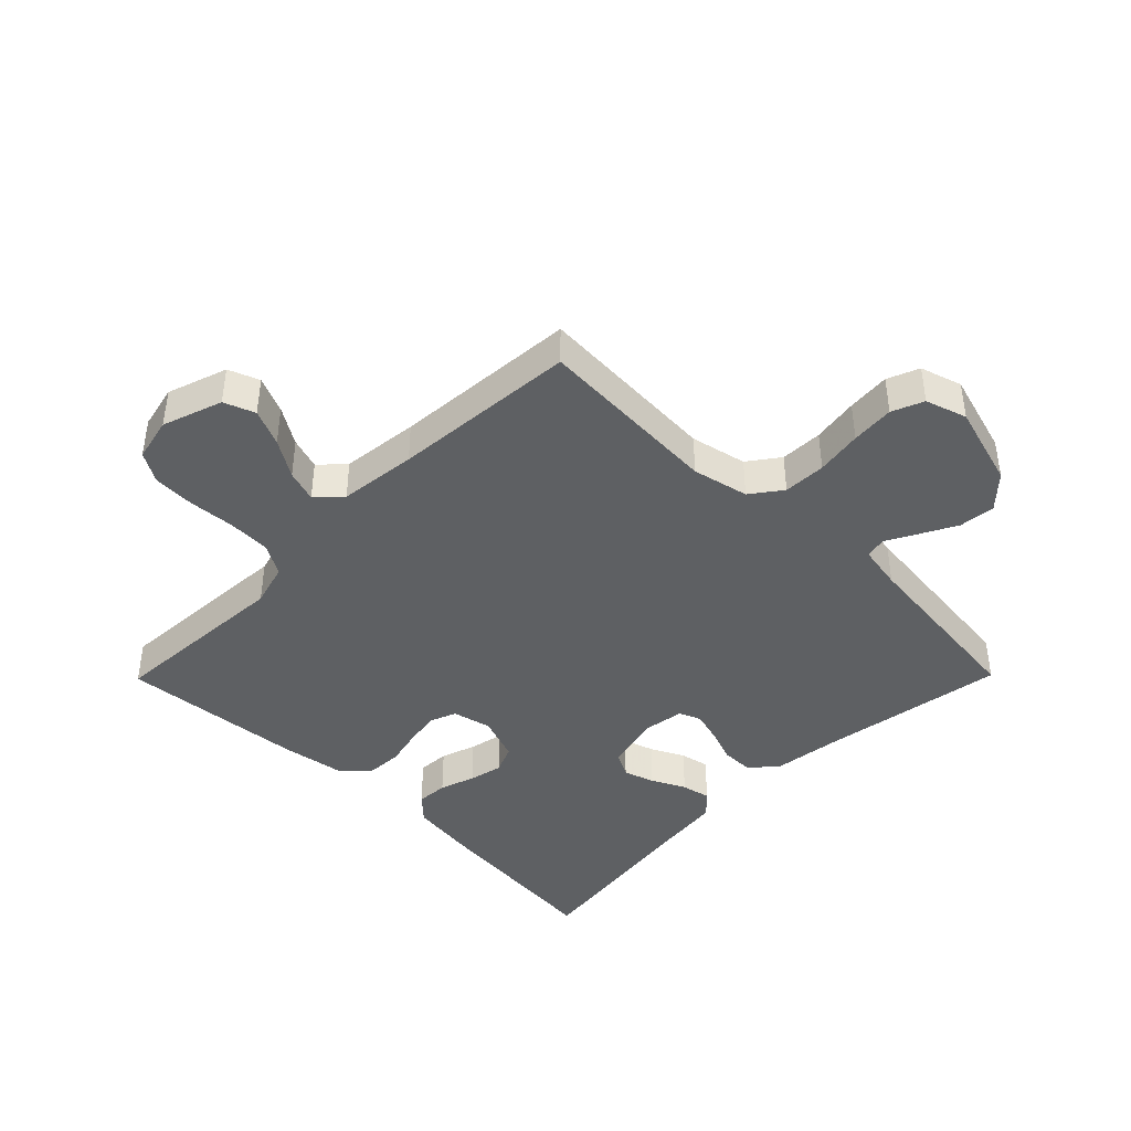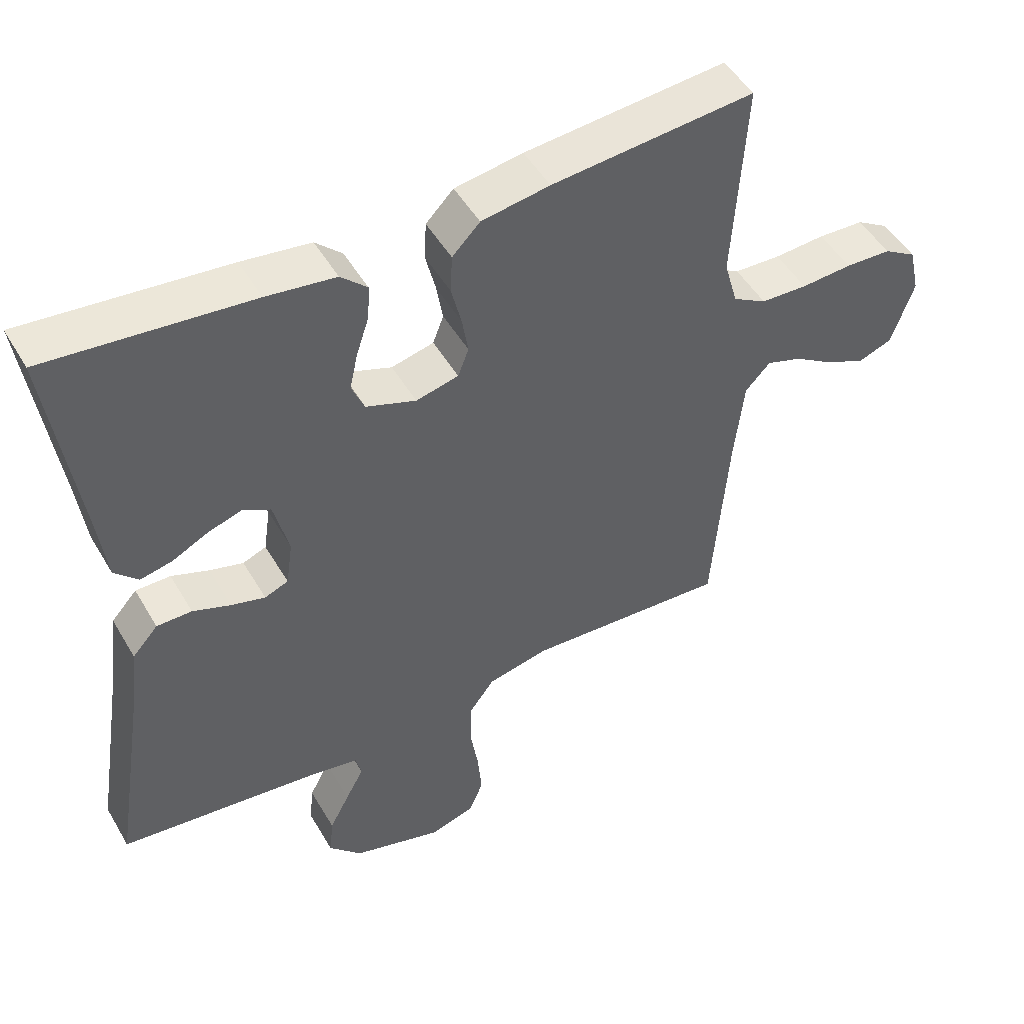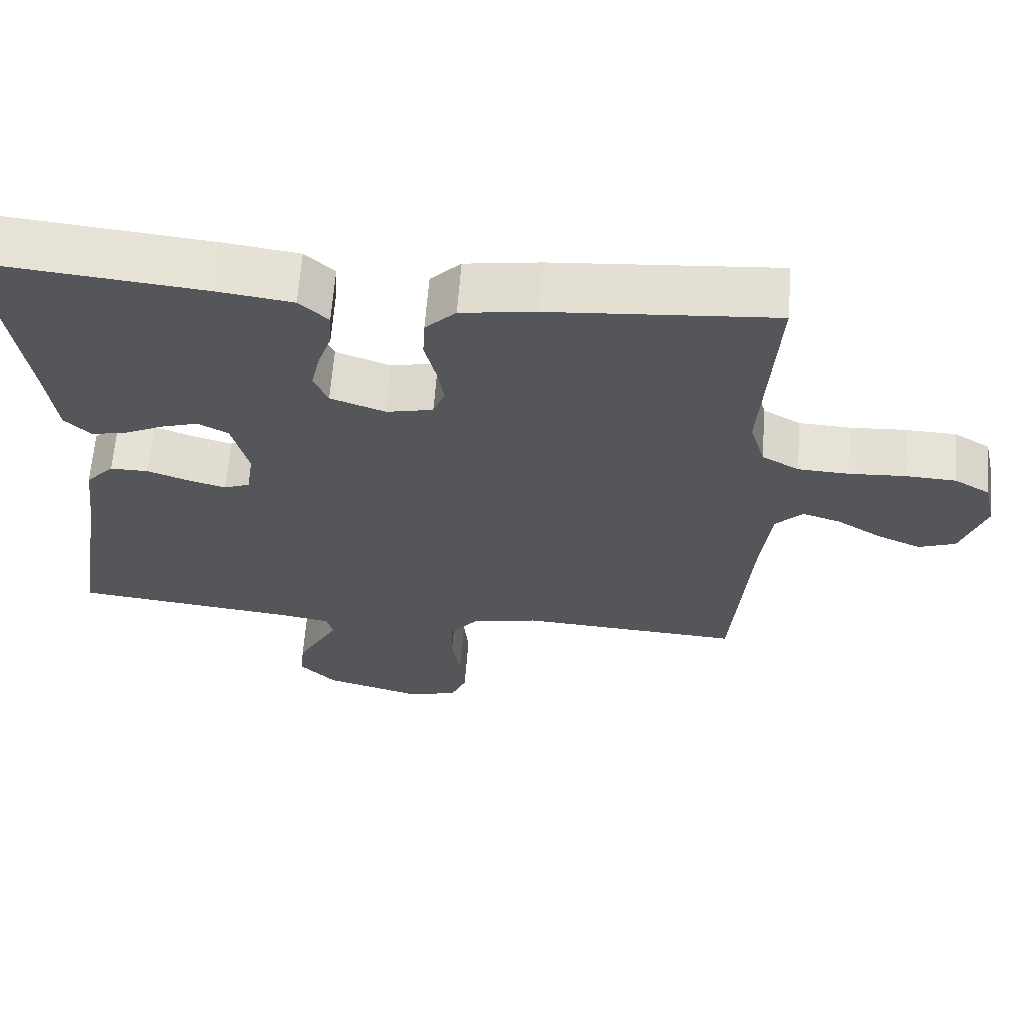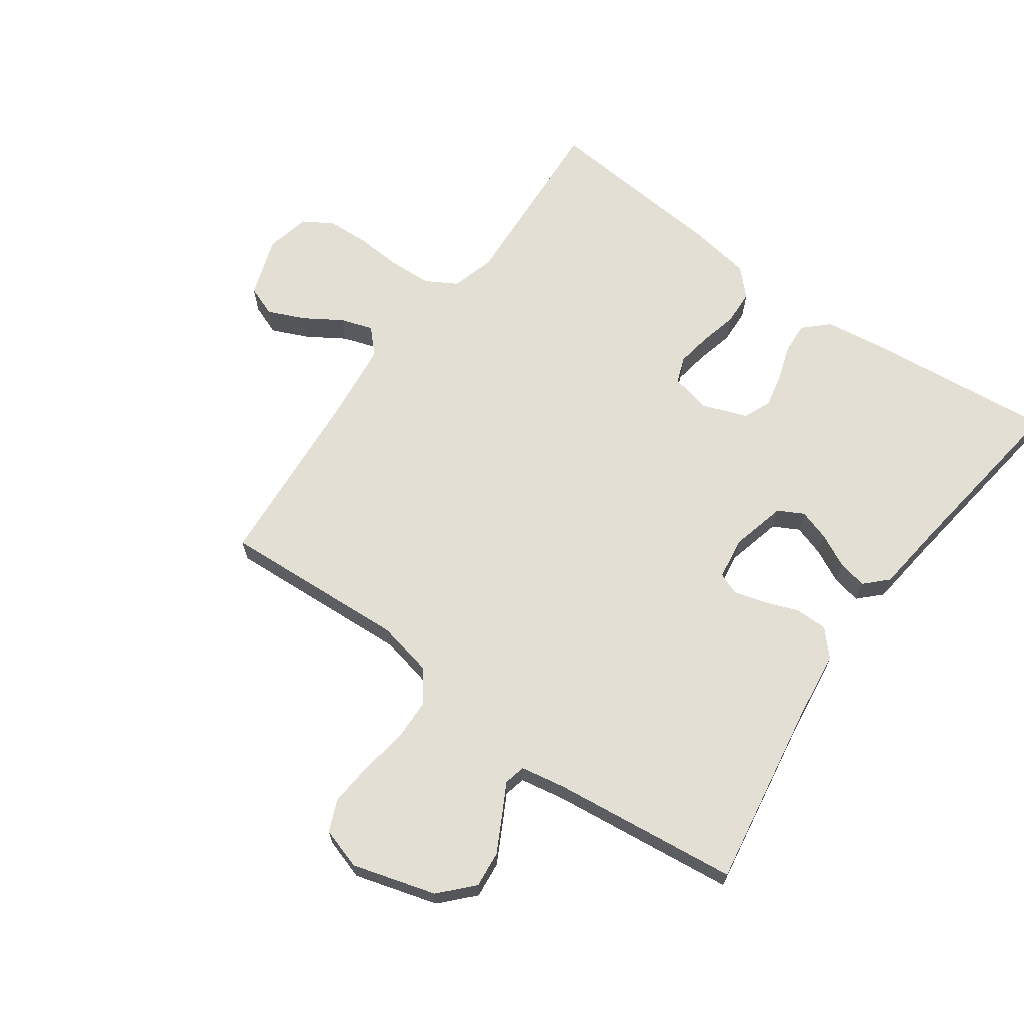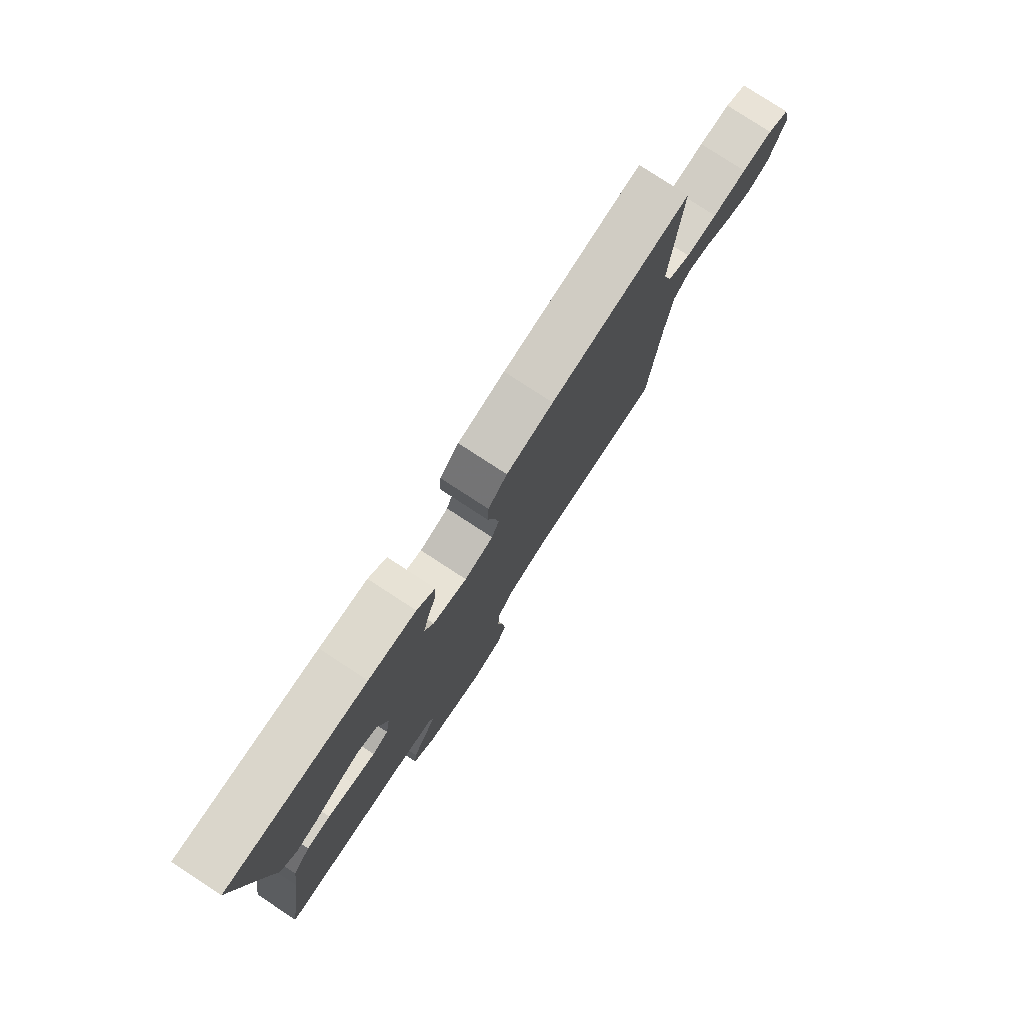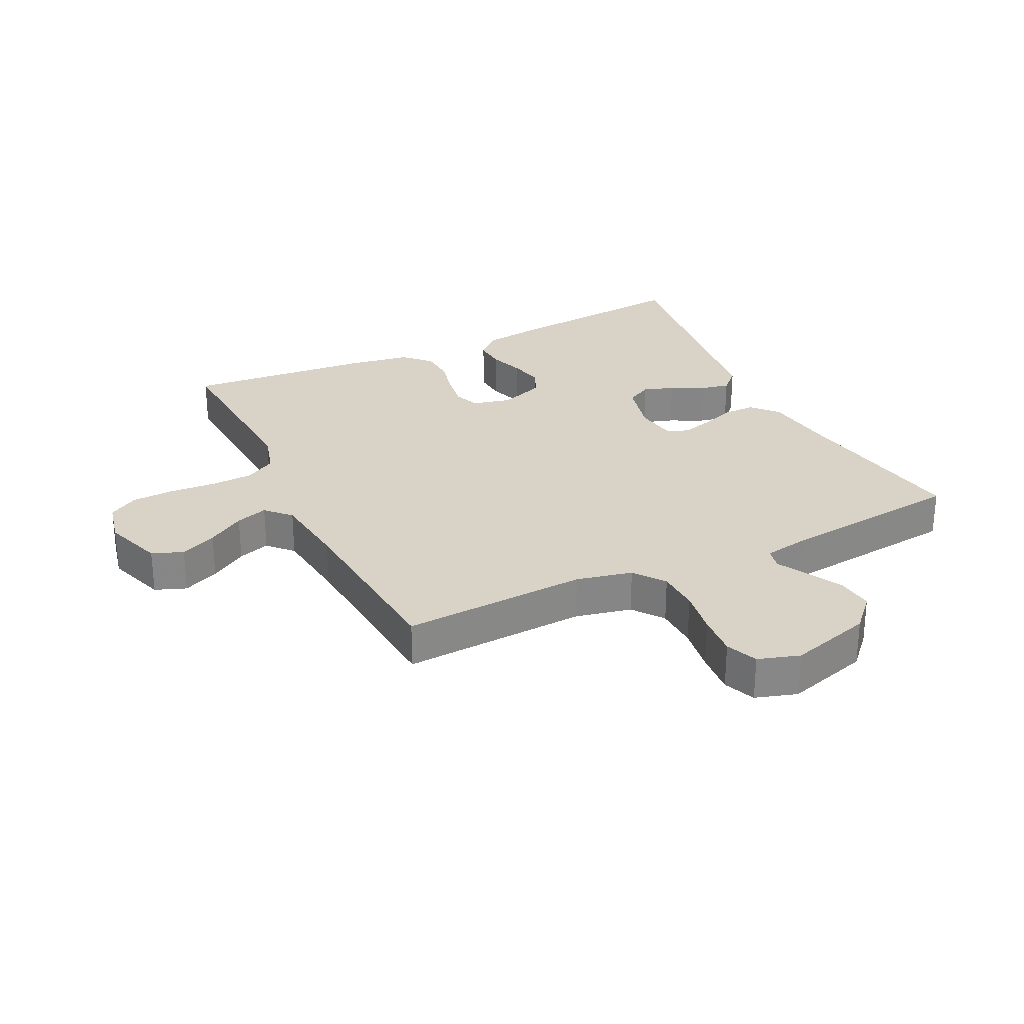
<metadata>
{"format":"obj","ext":"obj","renderer":"f3d","projection":"perspective","resolution":1024,"background":"white","views":[{"elev":-42.3,"azim":135.4,"up":"+Y"},{"elev":49.3,"azim":-29.3,"up":"+Z"},{"elev":64.5,"azim":4.5,"up":"+Z"},{"elev":66.3,"azim":-144.4,"up":"+Y"},{"elev":79.2,"azim":-56.9,"up":"+Z"},{"elev":28.1,"azim":154.0,"up":"+Y"}]}
</metadata>
<code>
v -0.5 0.07 -0.5
v -0.452 0.07 -0.2
v -0.438 0.07 -0.089
v -0.4 0.07 -0.047
v -0.348 0.07 -0.047
v -0.292 0.07 -0.068
v -0.242 0.07 -0.082
v -0.207 0.07 -0.068
v -0.197 0.07 0
v -0.219 0.07 0.089
v -0.26 0.07 0.111
v -0.31 0.07 0.095
v -0.364 0.07 0.068
v -0.411 0.07 0.058
v -0.446 0.07 0.093
v -0.459 0.07 0.2
v -0.5 0.07 0.5
v -0.2 0.07 0.47
v -0.098 0.07 0.456
v -0.059 0.07 0.419
v -0.062 0.07 0.368
v -0.081 0.07 0.311
v -0.093 0.07 0.256
v -0.074 0.07 0.211
v 0 0.07 0.184
v 0.063 0.07 0.199
v 0.079 0.07 0.241
v 0.07 0.07 0.297
v 0.055 0.07 0.359
v 0.058 0.07 0.416
v 0.099 0.07 0.458
v 0.2 0.07 0.474
v 0.5 0.07 0.5
v 0.482 0.07 0.2
v 0.502 0.07 0.13
v 0.552 0.07 0.101
v 0.621 0.07 0.098
v 0.696 0.07 0.103
v 0.764 0.07 0.1
v 0.812 0.07 0.071
v 0.828 0.07 0
v 0.795 0.07 -0.097
v 0.745 0.07 -0.116
v 0.686 0.07 -0.09
v 0.626 0.07 -0.052
v 0.574 0.07 -0.035
v 0.537 0.07 -0.074
v 0.523 0.07 -0.2
v 0.5 0.07 -0.5
v 0.2 0.07 -0.483
v 0.109 0.07 -0.503
v 0.072 0.07 -0.553
v 0.07 0.07 -0.622
v 0.082 0.07 -0.697
v 0.088 0.07 -0.767
v 0.067 0.07 -0.818
v 0 0.07 -0.839
v -0.134 0.07 -0.8
v -0.183 0.07 -0.748
v -0.177 0.07 -0.689
v -0.147 0.07 -0.632
v -0.12 0.07 -0.582
v -0.128 0.07 -0.547
v -0.2 0.07 -0.534
v -0.5 0 -0.5
v -0.452 0 -0.2
v -0.438 0 -0.089
v -0.4 0 -0.047
v -0.348 0 -0.047
v -0.292 0 -0.068
v -0.242 0 -0.082
v -0.207 0 -0.068
v -0.197 0 0
v -0.219 0 0.089
v -0.26 0 0.111
v -0.31 0 0.095
v -0.364 0 0.068
v -0.411 0 0.058
v -0.446 0 0.093
v -0.459 0 0.2
v -0.5 0 0.5
v -0.2 0 0.47
v -0.098 0 0.456
v -0.059 0 0.419
v -0.062 0 0.368
v -0.081 0 0.311
v -0.093 0 0.256
v -0.074 0 0.211
v 0 0 0.184
v 0.063 0 0.199
v 0.079 0 0.241
v 0.07 0 0.297
v 0.055 0 0.359
v 0.058 0 0.416
v 0.099 0 0.458
v 0.2 0 0.474
v 0.5 0 0.5
v 0.482 0 0.2
v 0.502 0 0.13
v 0.552 0 0.101
v 0.621 0 0.098
v 0.696 0 0.103
v 0.764 0 0.1
v 0.812 0 0.071
v 0.828 0 0
v 0.795 0 -0.097
v 0.745 0 -0.116
v 0.686 0 -0.09
v 0.626 0 -0.052
v 0.574 0 -0.035
v 0.537 0 -0.074
v 0.523 0 -0.2
v 0.5 0 -0.5
v 0.2 0 -0.483
v 0.109 0 -0.503
v 0.072 0 -0.553
v 0.07 0 -0.622
v 0.082 0 -0.697
v 0.088 0 -0.767
v 0.067 0 -0.818
v 0 0 -0.839
v -0.134 0 -0.8
v -0.183 0 -0.748
v -0.177 0 -0.689
v -0.147 0 -0.632
v -0.12 0 -0.582
v -0.128 0 -0.547
v -0.2 0 -0.534
f 59 60 61 62
f 57 58 59 62
f 57 62 63
f 56 57 63
f 53 54 55 56
f 53 56 63
f 52 53 63
f 51 52 63 64
f 48 49 50
f 47 48 50 51
f 46 47 51 64
f 42 43 44 45
f 42 45 46
f 41 42 46
f 40 41 46
f 37 38 39 40
f 36 37 40 46
f 35 36 46 64
f 31 32 33 34
f 28 29 30 31
f 27 28 31 34
f 26 27 34 35
f 19 20 21 22
f 19 22 23
f 16 17 18 19
f 16 19 23
f 15 16 23 24
f 12 13 14 15
f 11 12 15 24
f 3 4 5 6
f 2 3 6 7
f 1 2 7 8
f 25 26 35 64
f 25 64 1 8
f 10 11 24 25
f 9 10 25
f 8 9 25
f 126 125 124 123
f 126 123 122 121
f 127 126 121
f 127 121 120
f 120 119 118 117
f 127 120 117
f 127 117 116
f 128 127 116 115
f 114 113 112
f 115 114 112 111
f 128 115 111 110
f 109 108 107 106
f 110 109 106
f 110 106 105
f 110 105 104
f 104 103 102 101
f 110 104 101 100
f 128 110 100 99
f 98 97 96 95
f 95 94 93 92
f 98 95 92 91
f 99 98 91 90
f 86 85 84 83
f 87 86 83
f 83 82 81 80
f 87 83 80
f 88 87 80 79
f 79 78 77 76
f 88 79 76 75
f 70 69 68 67
f 71 70 67 66
f 72 71 66 65
f 128 99 90 89
f 72 65 128 89
f 89 88 75 74
f 89 74 73
f 89 73 72
f 1 65 66 2
f 2 66 67 3
f 3 67 68 4
f 4 68 69 5
f 5 69 70 6
f 6 70 71 7
f 7 71 72 8
f 8 72 73 9
f 9 73 74 10
f 10 74 75 11
f 11 75 76 12
f 12 76 77 13
f 13 77 78 14
f 14 78 79 15
f 15 79 80 16
f 16 80 81 17
f 17 81 82 18
f 18 82 83 19
f 19 83 84 20
f 20 84 85 21
f 21 85 86 22
f 22 86 87 23
f 23 87 88 24
f 24 88 89 25
f 25 89 90 26
f 26 90 91 27
f 27 91 92 28
f 28 92 93 29
f 29 93 94 30
f 30 94 95 31
f 31 95 96 32
f 32 96 97 33
f 33 97 98 34
f 34 98 99 35
f 35 99 100 36
f 36 100 101 37
f 37 101 102 38
f 38 102 103 39
f 39 103 104 40
f 40 104 105 41
f 41 105 106 42
f 42 106 107 43
f 43 107 108 44
f 44 108 109 45
f 45 109 110 46
f 46 110 111 47
f 47 111 112 48
f 48 112 113 49
f 49 113 114 50
f 50 114 115 51
f 51 115 116 52
f 52 116 117 53
f 53 117 118 54
f 54 118 119 55
f 55 119 120 56
f 56 120 121 57
f 57 121 122 58
f 58 122 123 59
f 59 123 124 60
f 60 124 125 61
f 61 125 126 62
f 62 126 127 63
f 63 127 128 64
f 64 128 65 1

</code>
